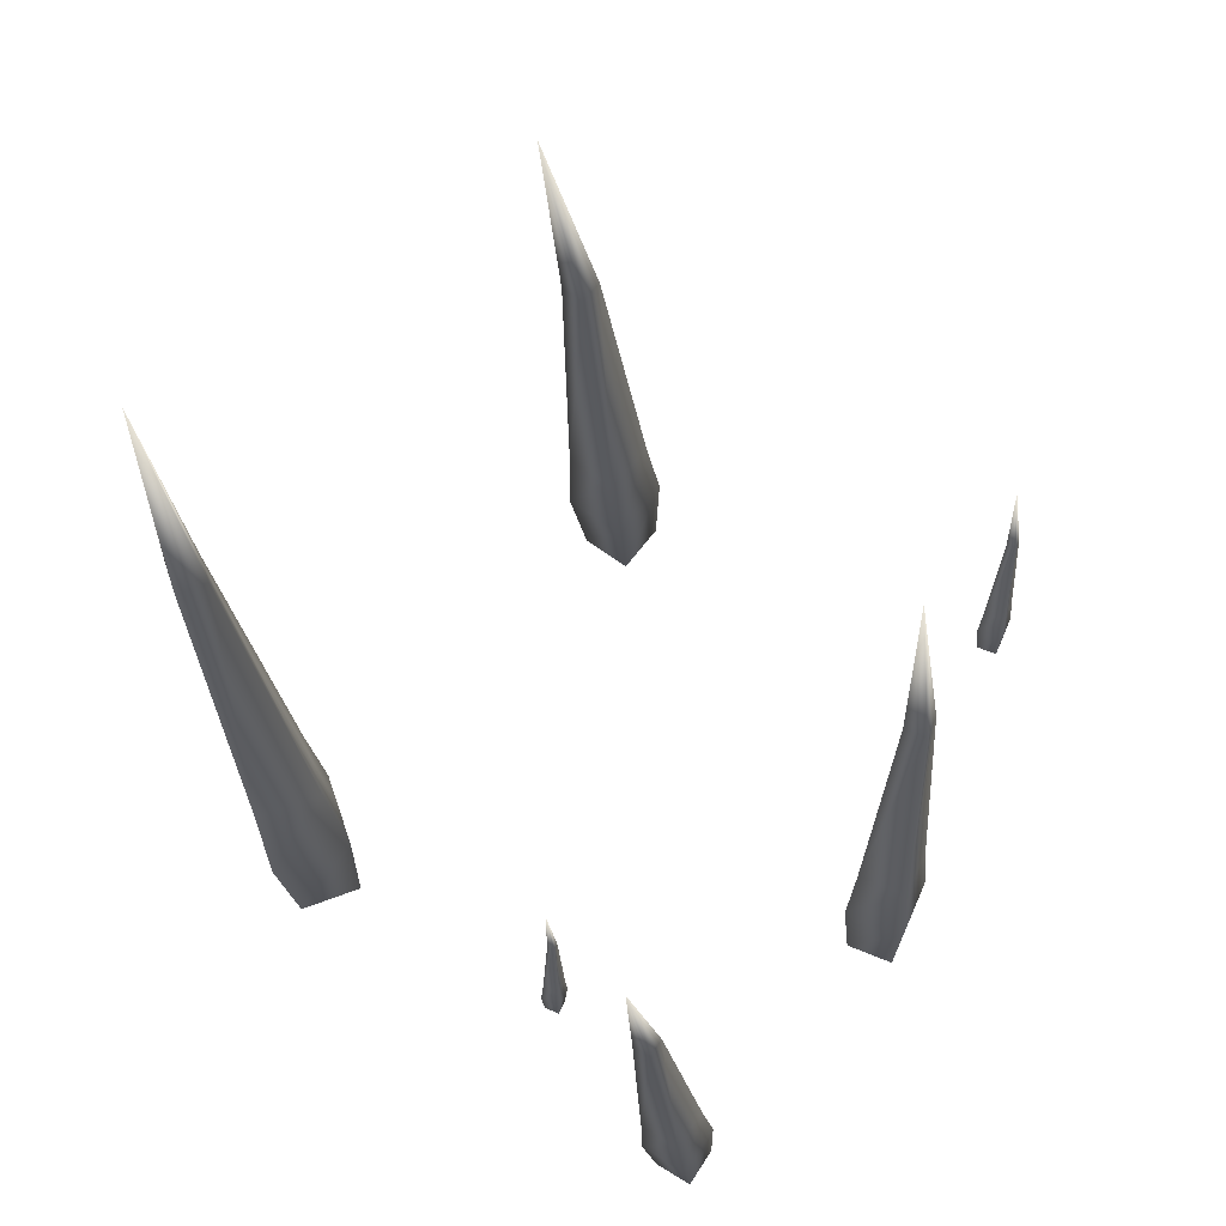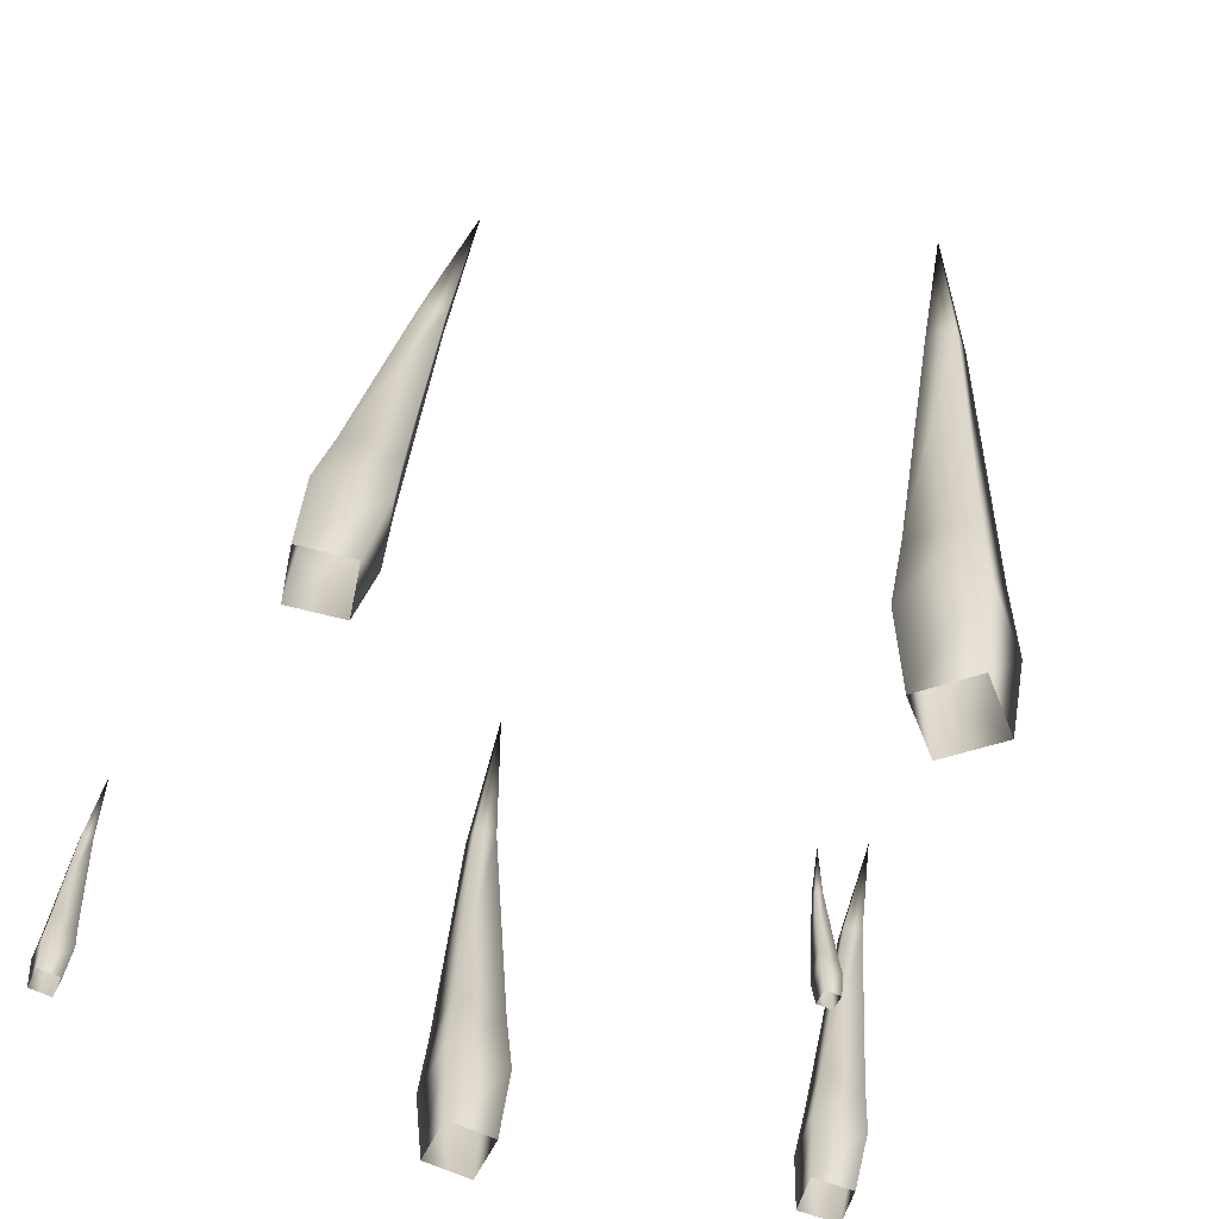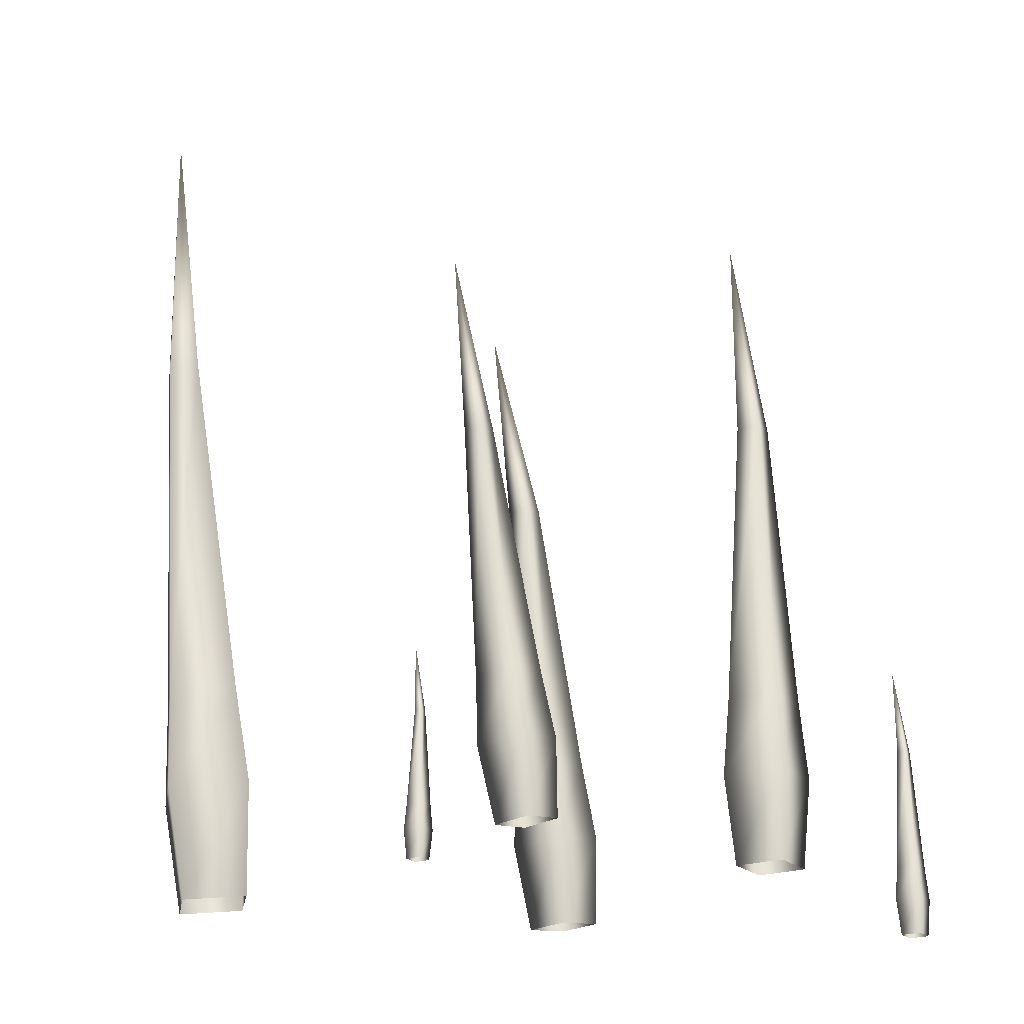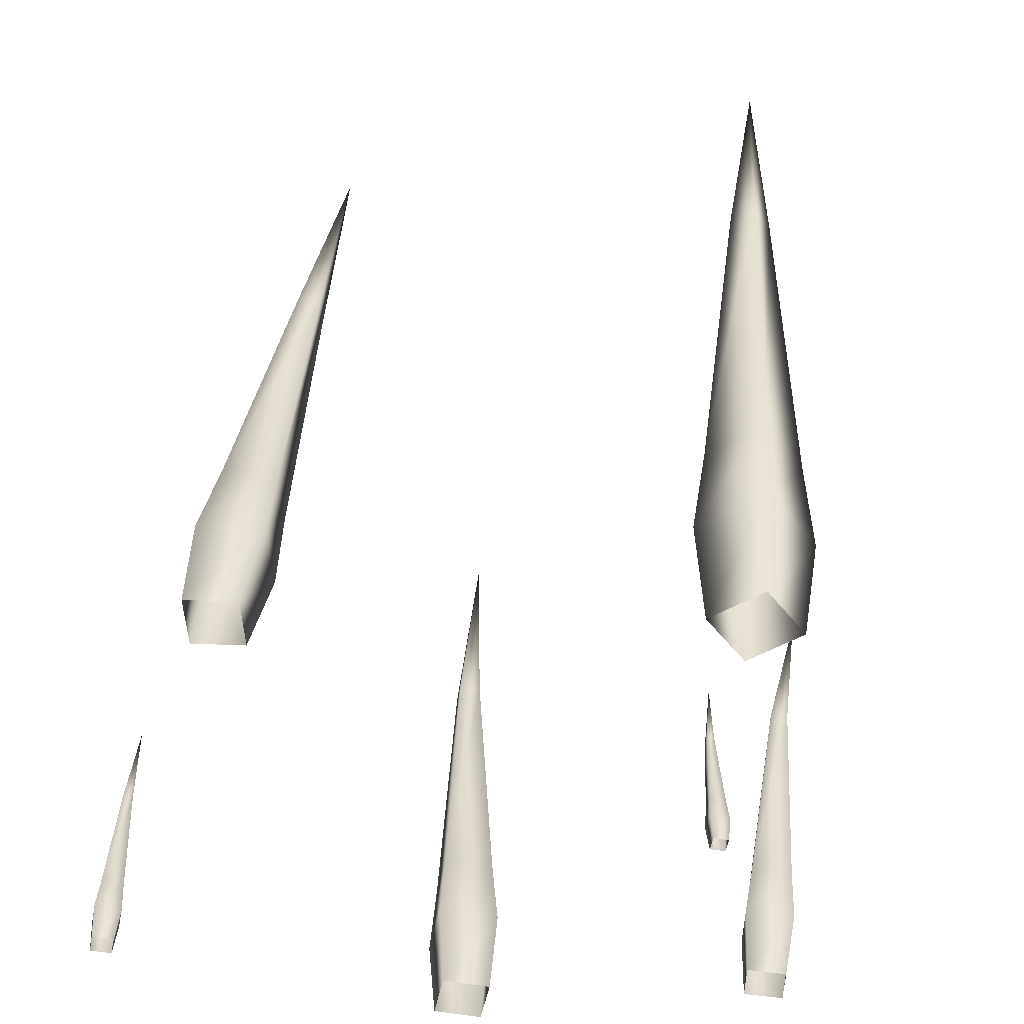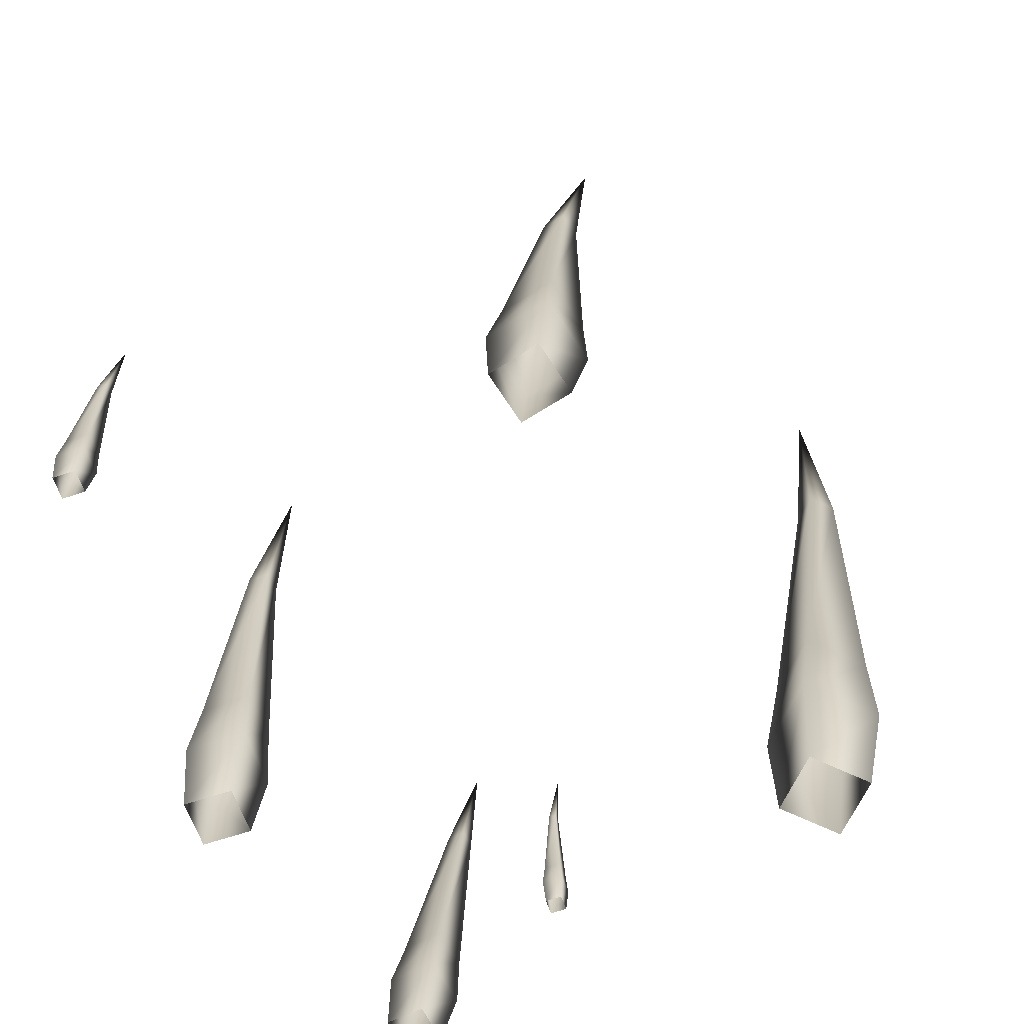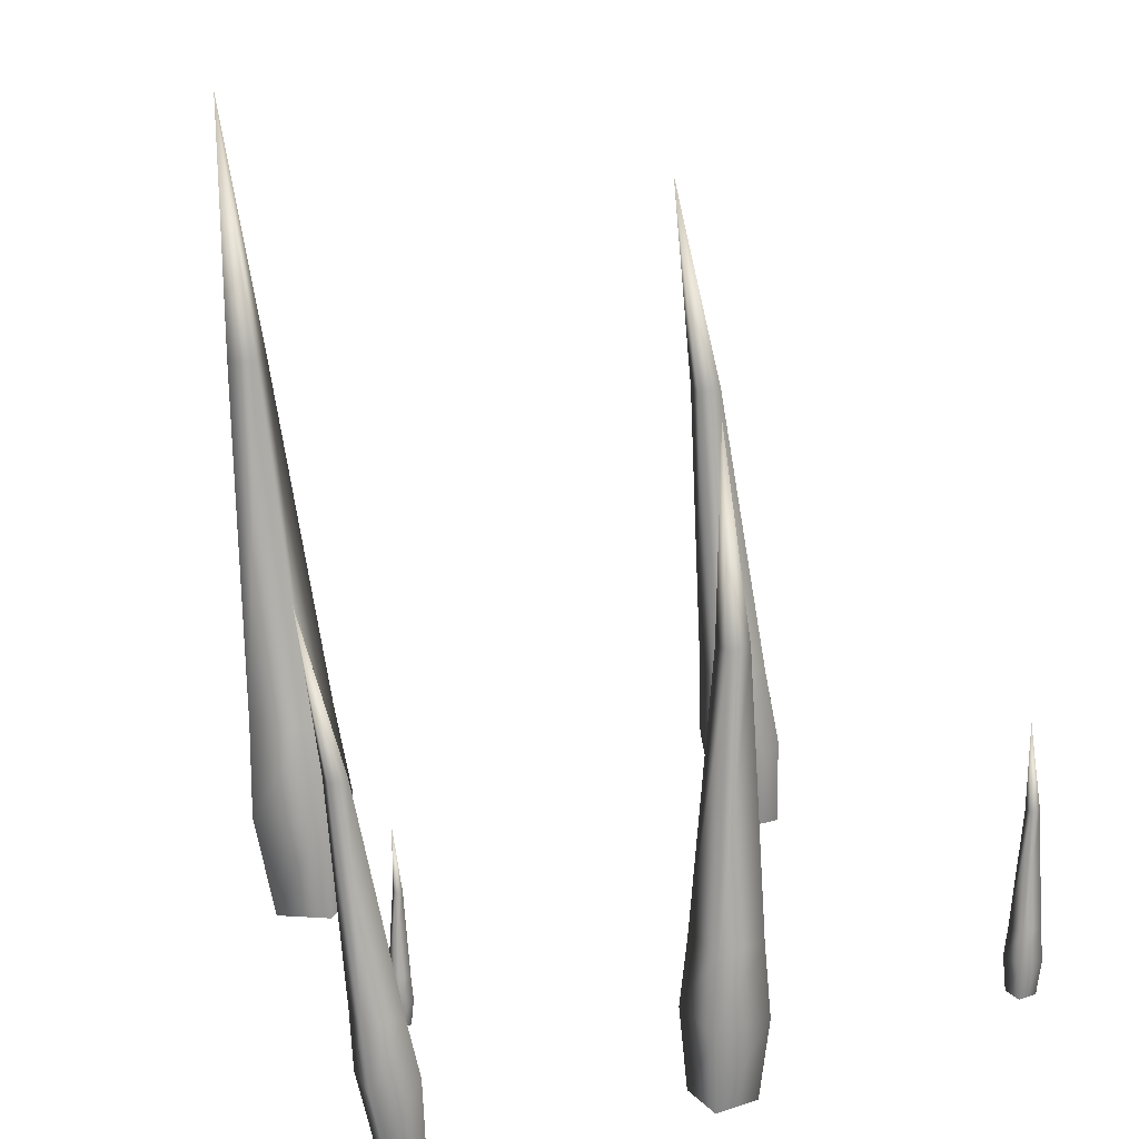
<metadata>
{"format":"obj","ext":"obj","renderer":"f3d","projection":"perspective","resolution":1024,"background":"white","views":[{"elev":59.6,"azim":-66.6,"up":"+Y"},{"elev":-60.6,"azim":153.7,"up":"+Y"},{"elev":-21.7,"azim":-57.7,"up":"+Y"},{"elev":-51.6,"azim":168.5,"up":"+Y"},{"elev":-63.0,"azim":109.0,"up":"+Y"},{"elev":20.1,"azim":-30.6,"up":"+Y"}]}
</metadata>
<code>
g StandardTreeTrunk3
v -30.1 7.996 -1.742
v -30.44 8.78 -2.246
v -30.41 7.951 -2.082
v -30.05 8.838 -1.813
v -30.48 9.525 -2.242
v -30.16 9.573 -1.883
v -30.62 12.3 -2.3
v -30.48 12.32 -2.14
v -30.78 14.27 -2.181
v -30.78 14.27 -2.181
v -30.64 12.32 -1.994
v -30.78 12.3 -2.154
v -30.84 9.537 -1.915
v -30.52 9.585 -1.557
v -30.88 8.794 -1.852
v -30.48 8.852 -1.42
v -30.75 7.962 -1.773
v -30.44 8.008 -1.433
v -30.41 7.951 -2.082
v -30.88 8.794 -1.852
v -30.75 7.962 -1.773
v -30.44 8.78 -2.246
v -30.84 9.537 -1.915
v -30.48 9.525 -2.242
v -30.78 12.3 -2.154
v -30.62 12.3 -2.3
v -30.78 14.27 -2.181
v -30.44 8.008 -1.433
v -30.05 8.838 -1.813
v -30.1 7.996 -1.742
v -30.48 8.852 -1.42
v -30.16 9.573 -1.883
v -30.52 9.585 -1.557
v -30.48 12.32 -2.14
v -30.64 12.32 -1.994
v -30.78 14.27 -2.181
v -27.26 8.29 -0.6701
v -26.93 9.034 -0.538
v -26.9 8.332 -0.574
v -27.4 8.981 -0.6603
v -27.02 9.644 -0.6134
v -27.41 9.599 -0.7148
v -27.34 11.92 -0.8412
v -27.52 11.9 -0.8864
v -27.6 13.52 -1.139
v -27.6 13.52 -1.139
v -27.47 11.9 -1.061
v -27.3 11.92 -1.016
v -26.92 9.639 -1.005
v -27.31 9.594 -1.107
v -26.81 9.028 -1.011
v -27.28 8.975 -1.133
v -26.8 8.327 -0.9455
v -27.17 8.285 -1.042
v -26.9 8.332 -0.574
v -26.81 9.028 -1.011
v -26.8 8.327 -0.9455
v -26.93 9.034 -0.538
v -26.92 9.639 -1.005
v -27.02 9.644 -0.6134
v -27.3 11.92 -1.016
v -27.34 11.92 -0.8412
v -27.6 13.52 -1.139
v -27.17 8.285 -1.042
v -27.4 8.981 -0.6603
v -27.26 8.29 -0.6701
v -27.28 8.975 -1.133
v -27.41 9.599 -0.7148
v -27.31 9.594 -1.107
v -27.52 11.9 -0.8864
v -27.47 11.9 -1.061
v -27.6 13.52 -1.139
v -30.76 8.009 0.3107
v -30.64 8.211 0.3259
v -30.65 8.009 0.3107
v -30.78 8.211 0.3259
v -30.65 8.39 0.3138
v -30.77 8.39 0.3138
v -30.68 9.057 0.2813
v -30.74 9.057 0.2813
v -30.73 9.529 0.2225
v -30.73 9.529 0.2225
v -30.74 9.057 0.229
v -30.68 9.057 0.229
v -30.65 8.39 0.1966
v -30.77 8.39 0.1966
v -30.64 8.211 0.1845
v -30.78 8.211 0.1845
v -30.65 8.009 0.1996
v -30.76 8.009 0.1996
v -30.65 8.009 0.3107
v -30.64 8.211 0.1845
v -30.65 8.009 0.1996
v -30.64 8.211 0.3259
v -30.65 8.39 0.1966
v -30.65 8.39 0.3138
v -30.68 9.057 0.229
v -30.68 9.057 0.2813
v -30.73 9.529 0.2225
v -30.76 8.009 0.1996
v -30.78 8.211 0.3259
v -30.76 8.009 0.3107
v -30.78 8.211 0.1845
v -30.77 8.39 0.3138
v -30.77 8.39 0.1966
v -30.74 9.057 0.2813
v -30.74 9.057 0.229
v -30.73 9.529 0.2225
v -29.44 7.995 2.373
v -29.04 8.628 2.42
v -29.09 7.995 2.373
v -29.48 8.628 2.42
v -29.08 9.188 2.382
v -29.44 9.188 2.382
v -29.18 11.27 2.281
v -29.34 11.27 2.281
v -29.31 12.75 2.097
v -29.31 12.75 2.097
v -29.34 11.27 2.117
v -29.18 11.27 2.117
v -29.08 9.188 2.016
v -29.44 9.188 2.016
v -29.04 8.628 1.978
v -29.48 8.628 1.978
v -29.09 7.995 2.025
v -29.44 7.995 2.025
v -29.09 7.995 2.373
v -29.04 8.628 1.978
v -29.09 7.995 2.025
v -29.04 8.628 2.42
v -29.08 9.188 2.016
v -29.08 9.188 2.382
v -29.18 11.27 2.117
v -29.18 11.27 2.281
v -29.31 12.75 2.097
v -29.44 7.995 2.025
v -29.48 8.628 2.42
v -29.44 7.995 2.373
v -29.48 8.628 1.978
v -29.44 9.188 2.382
v -29.44 9.188 2.016
v -29.34 11.27 2.281
v -29.34 11.27 2.117
v -29.31 12.75 2.097
v -26.69 7.991 2.205
v -26.51 8.274 2.226
v -26.53 7.991 2.205
v -26.71 8.274 2.226
v -26.53 8.524 2.209
v -26.69 8.524 2.209
v -26.57 9.457 2.163
v -26.65 9.457 2.163
v -26.63 10.12 2.081
v -26.63 10.12 2.081
v -26.65 9.457 2.09
v -26.57 9.457 2.09
v -26.53 8.524 2.045
v -26.69 8.524 2.045
v -26.51 8.274 2.028
v -26.71 8.274 2.028
v -26.53 7.991 2.049
v -26.69 7.991 2.049
v -26.53 7.991 2.205
v -26.51 8.274 2.028
v -26.53 7.991 2.049
v -26.51 8.274 2.226
v -26.53 8.524 2.045
v -26.53 8.524 2.209
v -26.57 9.457 2.09
v -26.57 9.457 2.163
v -26.63 10.12 2.081
v -26.69 7.991 2.049
v -26.71 8.274 2.226
v -26.69 7.991 2.205
v -26.71 8.274 2.028
v -26.69 8.524 2.209
v -26.69 8.524 2.045
v -26.65 9.457 2.163
v -26.65 9.457 2.09
v -26.63 10.12 2.081
v -31.27 7.976 1.709
v -31.23 8.473 1.365
v -31.22 7.962 1.432
v -31.3 8.491 1.717
v -31.32 8.92 1.358
v -31.37 8.935 1.65
v -31.6 10.59 1.306
v -31.62 10.59 1.436
v -31.89 11.76 1.303
v -31.89 11.76 1.303
v -31.75 10.58 1.414
v -31.73 10.57 1.284
v -31.61 8.884 1.308
v -31.66 8.899 1.599
v -31.58 8.43 1.304
v -31.65 8.448 1.656
v -31.5 7.928 1.385
v -31.55 7.942 1.661
v -31.22 7.962 1.432
v -31.58 8.43 1.304
v -31.5 7.928 1.385
v -31.23 8.473 1.365
v -31.61 8.884 1.308
v -31.32 8.92 1.358
v -31.73 10.57 1.284
v -31.6 10.59 1.306
v -31.89 11.76 1.303
v -31.55 7.942 1.661
v -31.3 8.491 1.717
v -31.27 7.976 1.709
v -31.65 8.448 1.656
v -31.37 8.935 1.65
v -31.66 8.899 1.599
v -31.62 10.59 1.436
v -31.75 10.58 1.414
v -31.89 11.76 1.303
g StandardTreeTrunk3_0
f -214 -215 -216
f -215 -213 -216
f -215 -212 -213
f -212 -211 -213
f -212 -210 -211
f -210 -209 -211
f -210 -208 -209
f -205 -206 -207
f -205 -204 -206
f -204 -203 -206
f -204 -202 -203
f -202 -201 -203
f -202 -200 -201
f -200 -199 -201
f -196 -197 -198
f -197 -195 -198
f -197 -194 -195
f -194 -193 -195
f -194 -192 -193
f -192 -191 -193
f -192 -190 -191
f -187 -188 -189
f -188 -186 -189
f -188 -185 -186
f -185 -184 -186
f -185 -183 -184
f -183 -182 -184
f -183 -181 -182
f -178 -179 -180
f -179 -177 -180
f -179 -176 -177
f -176 -175 -177
f -176 -174 -175
f -174 -173 -175
f -174 -172 -173
f -169 -170 -171
f -169 -168 -170
f -168 -167 -170
f -168 -166 -167
f -166 -165 -167
f -166 -164 -165
f -164 -163 -165
f -160 -161 -162
f -161 -159 -162
f -161 -158 -159
f -158 -157 -159
f -158 -156 -157
f -156 -155 -157
f -156 -154 -155
f -151 -152 -153
f -152 -150 -153
f -152 -149 -150
f -149 -148 -150
f -149 -147 -148
f -147 -146 -148
f -147 -145 -146
f -142 -143 -144
f -143 -141 -144
f -143 -140 -141
f -140 -139 -141
f -140 -138 -139
f -138 -137 -139
f -138 -136 -137
f -133 -134 -135
f -133 -132 -134
f -132 -131 -134
f -132 -130 -131
f -130 -129 -131
f -130 -128 -129
f -128 -127 -129
f -124 -125 -126
f -125 -123 -126
f -125 -122 -123
f -122 -121 -123
f -122 -120 -121
f -120 -119 -121
f -120 -118 -119
f -115 -116 -117
f -116 -114 -117
f -116 -113 -114
f -113 -112 -114
f -113 -111 -112
f -111 -110 -112
f -111 -109 -110
f -106 -107 -108
f -107 -105 -108
f -107 -104 -105
f -104 -103 -105
f -104 -102 -103
f -102 -101 -103
f -102 -100 -101
f -97 -98 -99
f -97 -96 -98
f -96 -95 -98
f -96 -94 -95
f -94 -93 -95
f -94 -92 -93
f -92 -91 -93
f -88 -89 -90
f -89 -87 -90
f -89 -86 -87
f -86 -85 -87
f -86 -84 -85
f -84 -83 -85
f -84 -82 -83
f -79 -80 -81
f -80 -78 -81
f -80 -77 -78
f -77 -76 -78
f -77 -75 -76
f -75 -74 -76
f -75 -73 -74
f -70 -71 -72
f -71 -69 -72
f -71 -68 -69
f -68 -67 -69
f -68 -66 -67
f -66 -65 -67
f -66 -64 -65
f -61 -62 -63
f -61 -60 -62
f -60 -59 -62
f -60 -58 -59
f -58 -57 -59
f -58 -56 -57
f -56 -55 -57
f -52 -53 -54
f -53 -51 -54
f -53 -50 -51
f -50 -49 -51
f -50 -48 -49
f -48 -47 -49
f -48 -46 -47
f -43 -44 -45
f -44 -42 -45
f -44 -41 -42
f -41 -40 -42
f -41 -39 -40
f -39 -38 -40
f -39 -37 -38
f -34 -35 -36
f -35 -33 -36
f -35 -32 -33
f -32 -31 -33
f -32 -30 -31
f -30 -29 -31
f -30 -28 -29
f -25 -26 -27
f -25 -24 -26
f -24 -23 -26
f -24 -22 -23
f -22 -21 -23
f -22 -20 -21
f -20 -19 -21
f -16 -17 -18
f -17 -15 -18
f -17 -14 -15
f -14 -13 -15
f -14 -12 -13
f -12 -11 -13
f -12 -10 -11
f -7 -8 -9
f -8 -6 -9
f -8 -5 -6
f -5 -4 -6
f -5 -3 -4
f -3 -2 -4
f -3 -1 -2

</code>
